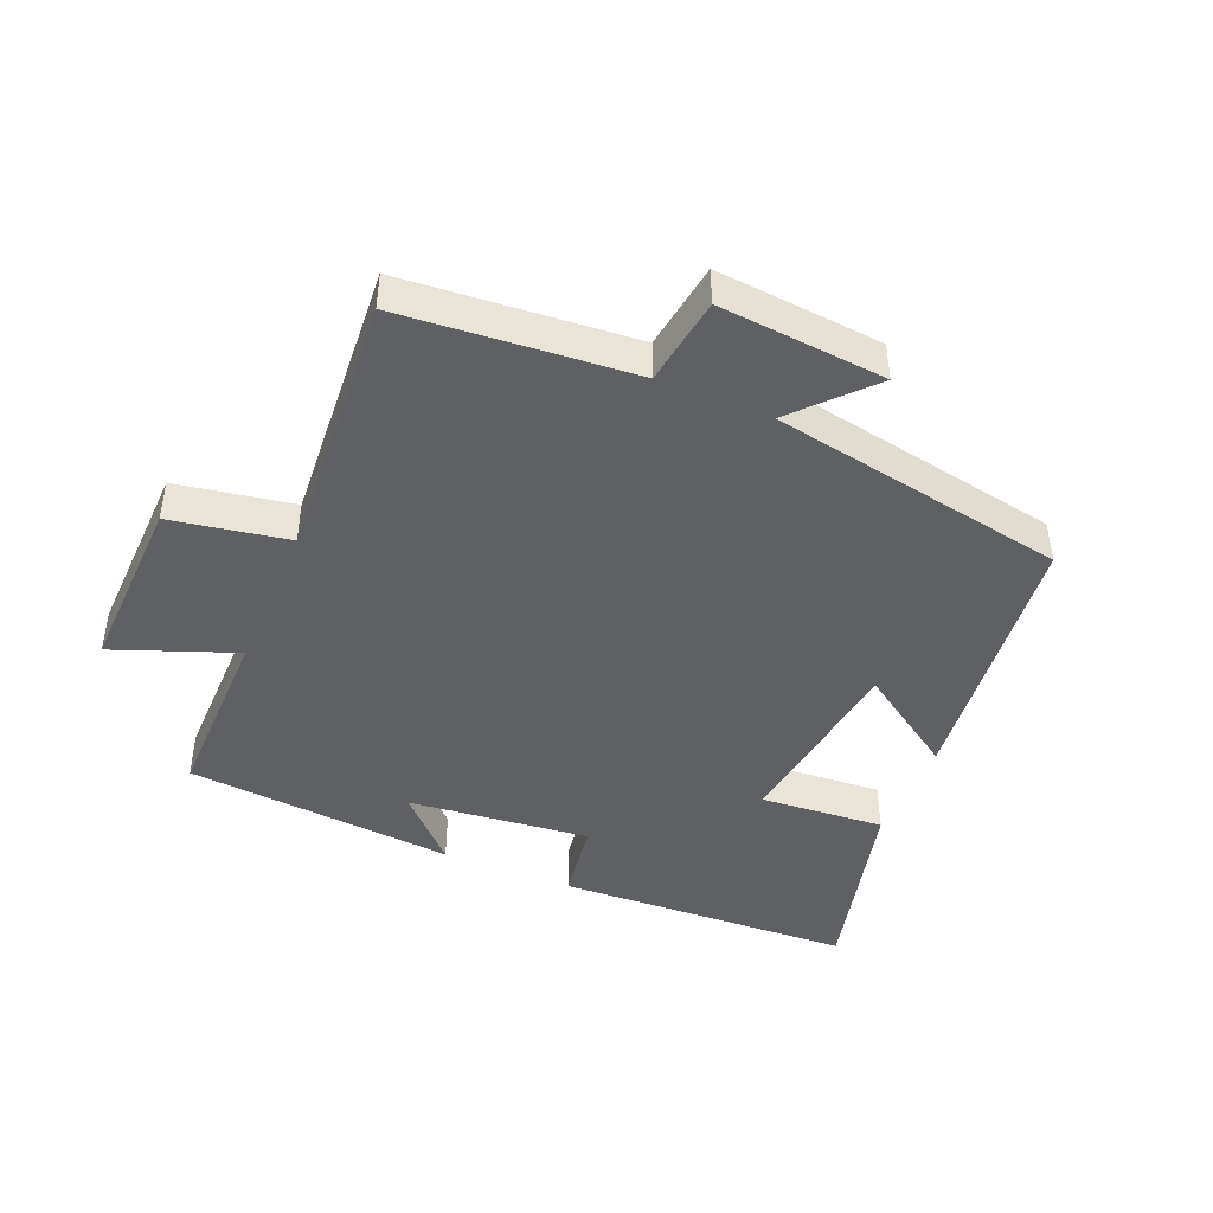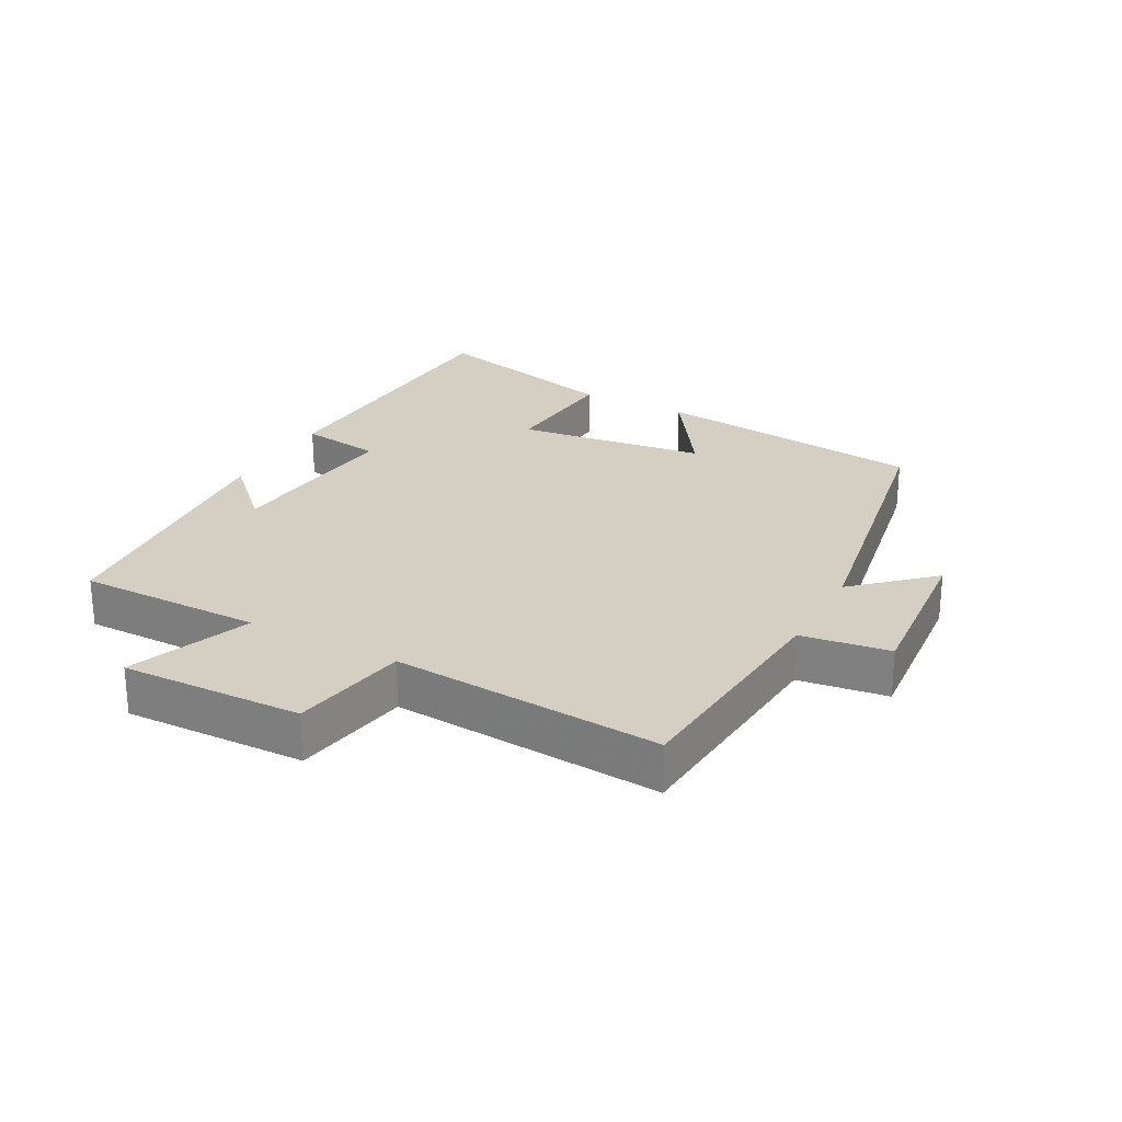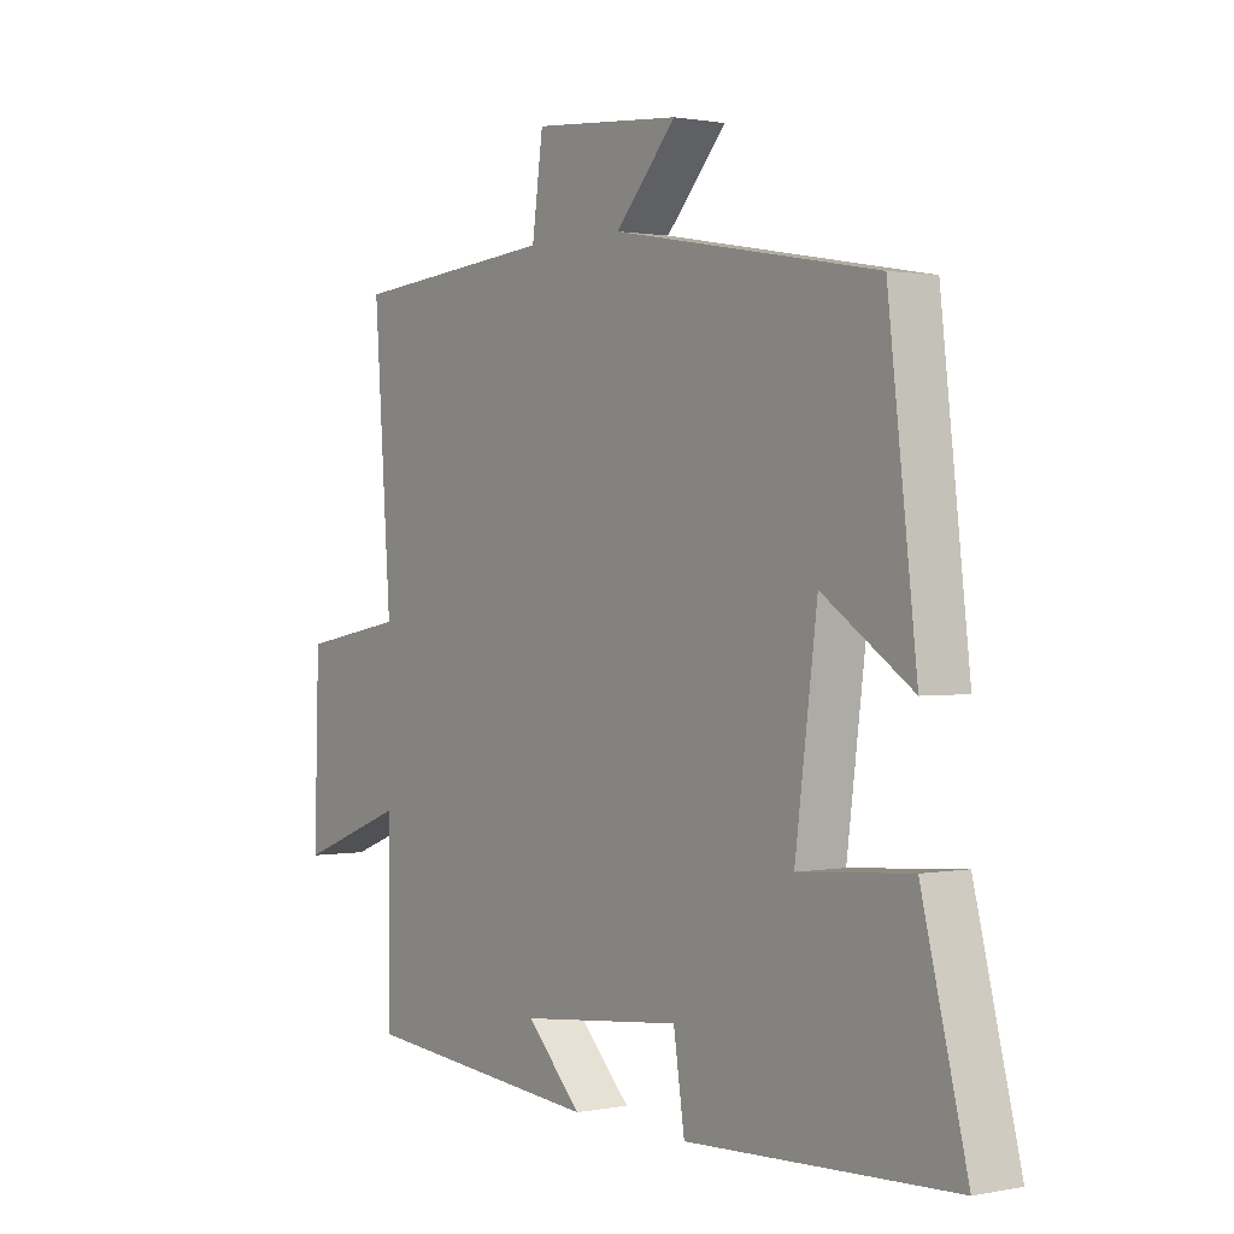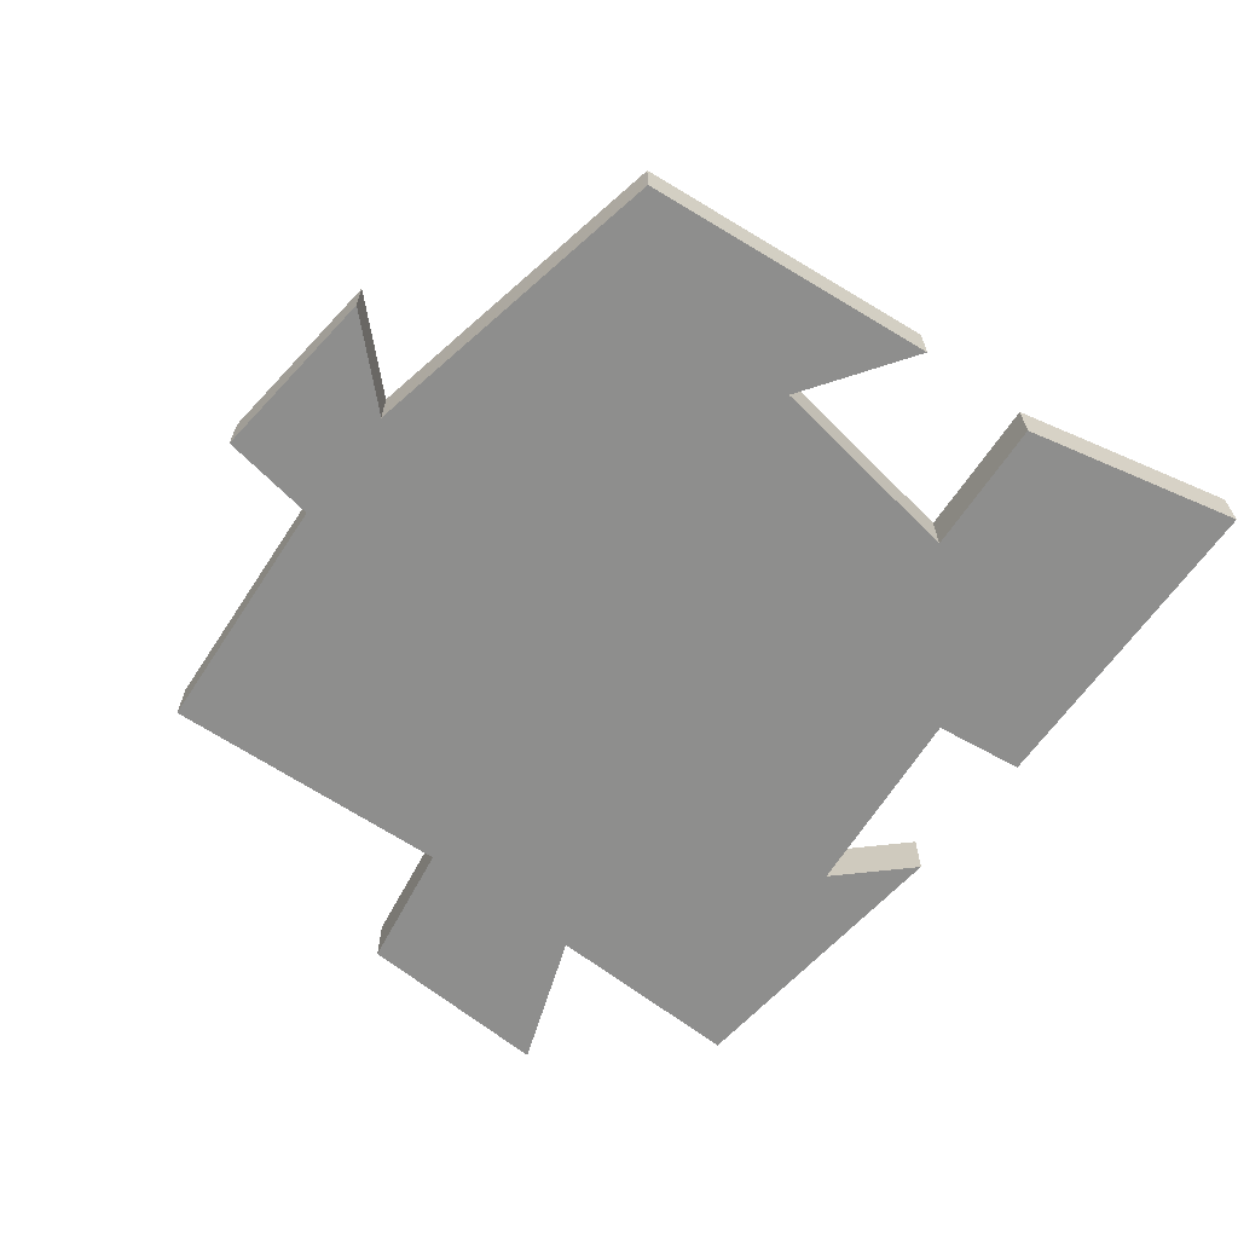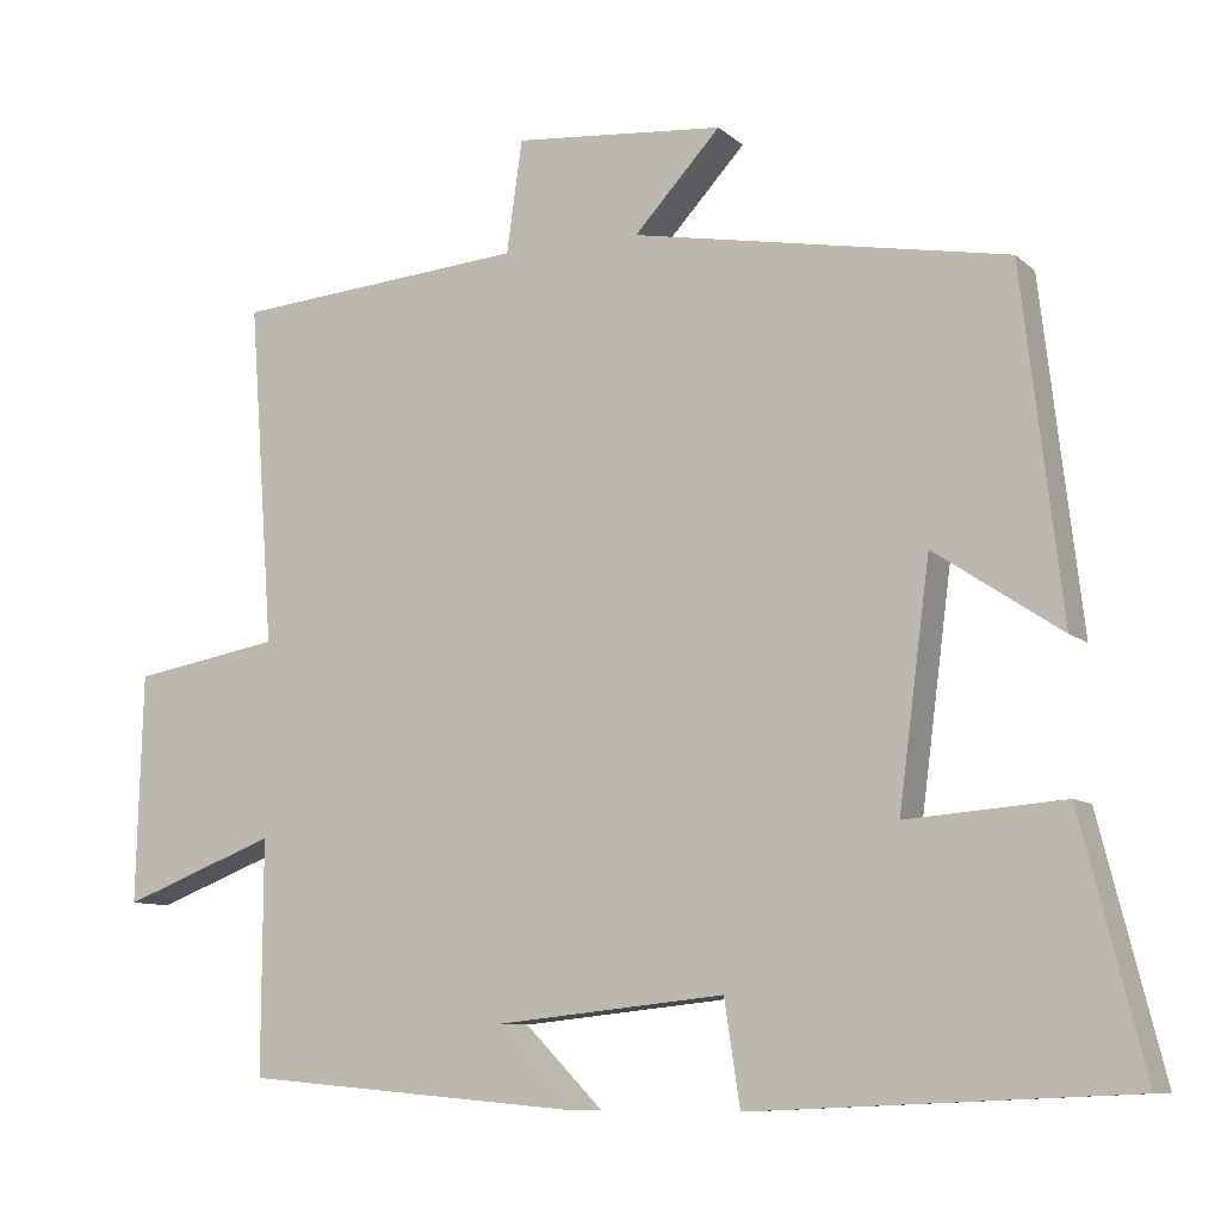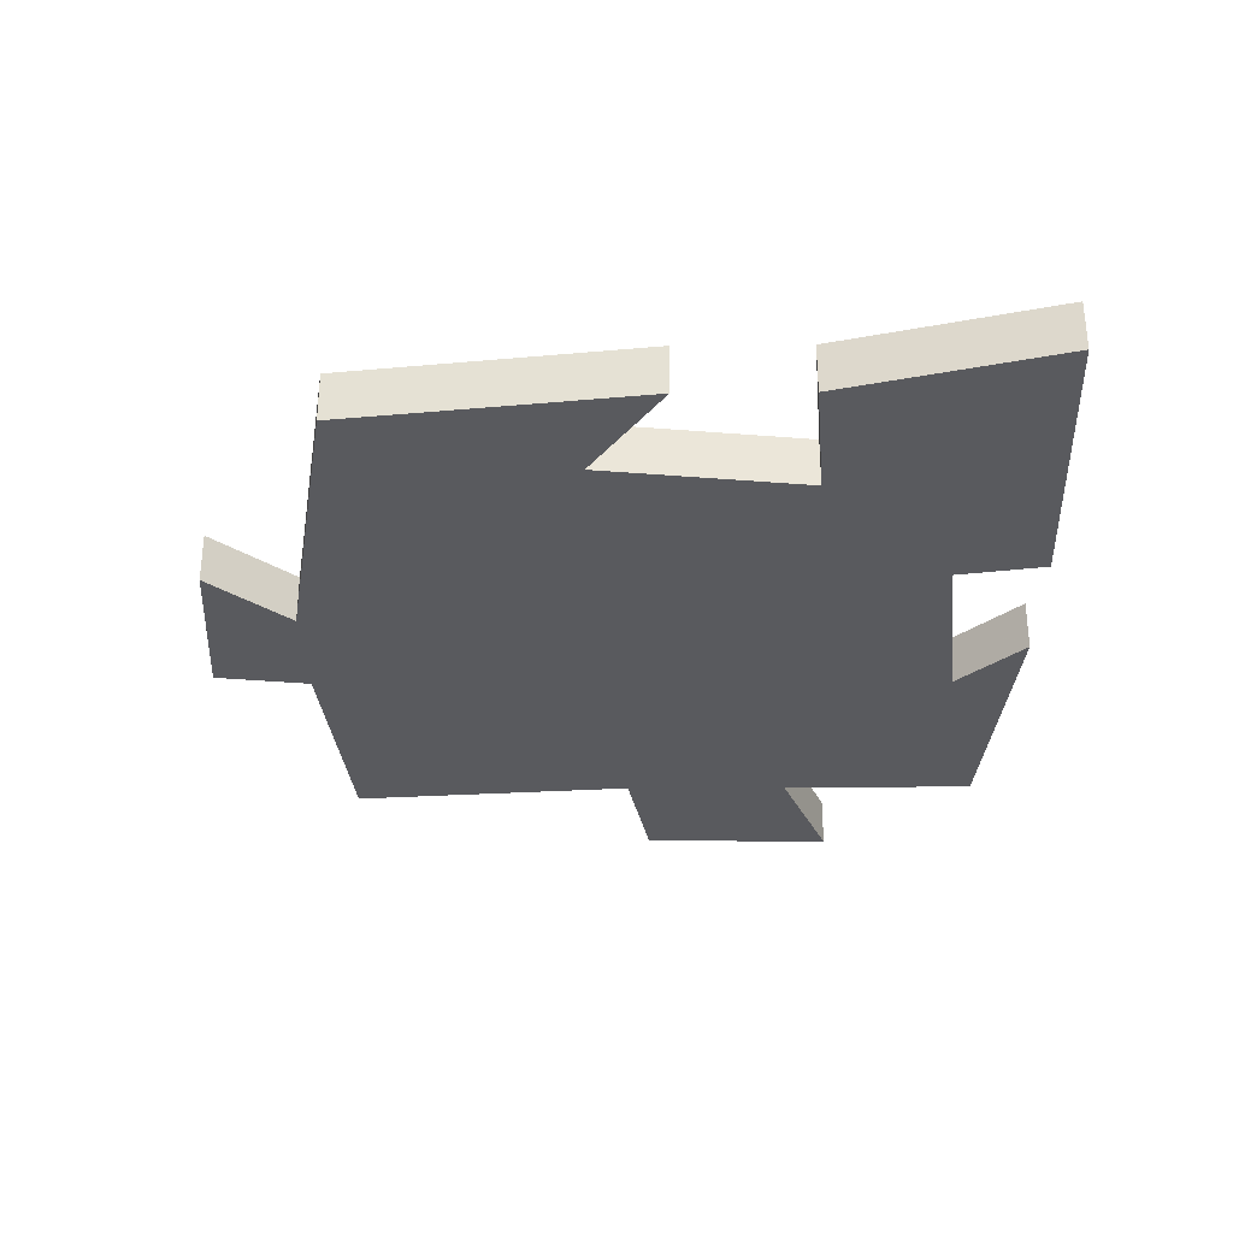
<metadata>
{"format":"obj","ext":"obj","renderer":"f3d","projection":"perspective","resolution":1024,"background":"white","views":[{"elev":-44.3,"azim":-22.9,"up":"+Y"},{"elev":25.5,"azim":-61.7,"up":"+Y"},{"elev":1.0,"azim":54.4,"up":"+Z"},{"elev":-64.8,"azim":52.0,"up":"+Y"},{"elev":-9.0,"azim":26.3,"up":"+Z"},{"elev":-31.5,"azim":90.7,"up":"+Y"}]}
</metadata>
<code>
v -0.53 0.07 0.47
v -0.175 0.07 0.5
v -0.156 0.07 0.636
v 0.1 0.07 0.614
v -0.005 0.07 0.5
v 0.451 0.07 0.418
v 0.5 0.07 -0.001
v 0.346 0.07 0.102
v 0.308 0.07 -0.19
v 0.5 0.07 -0.175
v 0.577 0.07 -0.478
v 0.119 0.07 -0.5
v 0.1 0.07 -0.374
v -0.18 0.07 -0.404
v -0.085 0.07 -0.5
v -0.501 0.07 -0.465
v -0.5 0.07 -0.182
v -0.688 0.07 -0.254
v -0.68 0.07 0.024
v -0.5 0.07 0.056
v -0.53 0 0.47
v -0.175 0 0.5
v -0.156 0 0.636
v 0.1 0 0.614
v -0.005 0 0.5
v 0.451 0 0.418
v 0.5 0 -0.001
v 0.346 0 0.102
v 0.308 0 -0.19
v 0.5 0 -0.175
v 0.577 0 -0.478
v 0.119 0 -0.5
v 0.1 0 -0.374
v -0.18 0 -0.404
v -0.085 0 -0.5
v -0.501 0 -0.465
v -0.5 0 -0.182
v -0.688 0 -0.254
v -0.68 0 0.024
v -0.5 0 0.056
f 17 18 19 20
f 14 15 16 17
f 13 14 17 20
f 10 11 12 13
f 9 10 13
f 8 9 13 20
f 5 6 7 8
f 5 8 20 1
f 2 3 4 5
f 1 2 5
f 40 39 38 37
f 37 36 35 34
f 40 37 34 33
f 33 32 31 30
f 33 30 29
f 40 33 29 28
f 28 27 26 25
f 21 40 28 25
f 25 24 23 22
f 25 22 21
f 1 21 22 2
f 2 22 23 3
f 3 23 24 4
f 4 24 25 5
f 5 25 26 6
f 6 26 27 7
f 7 27 28 8
f 8 28 29 9
f 9 29 30 10
f 10 30 31 11
f 11 31 32 12
f 12 32 33 13
f 13 33 34 14
f 14 34 35 15
f 15 35 36 16
f 16 36 37 17
f 17 37 38 18
f 18 38 39 19
f 19 39 40 20
f 20 40 21 1

</code>
